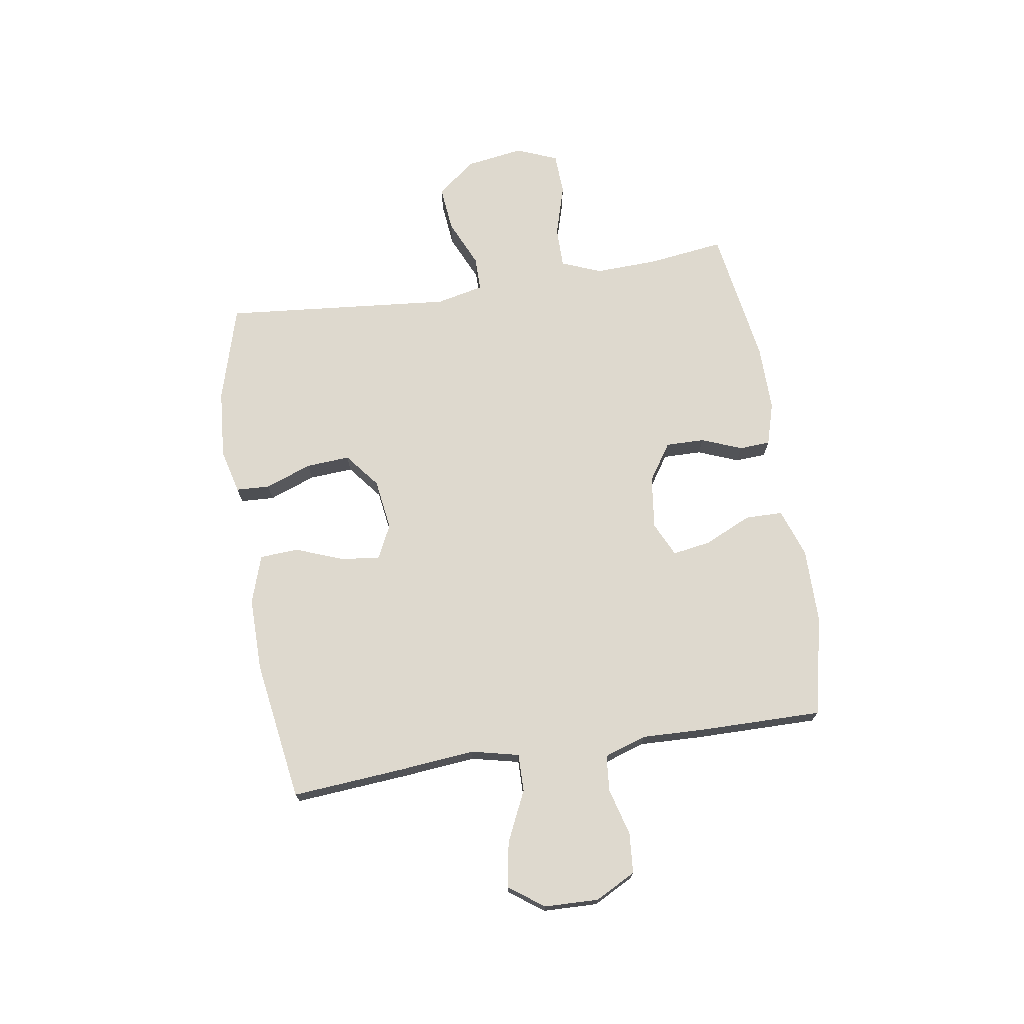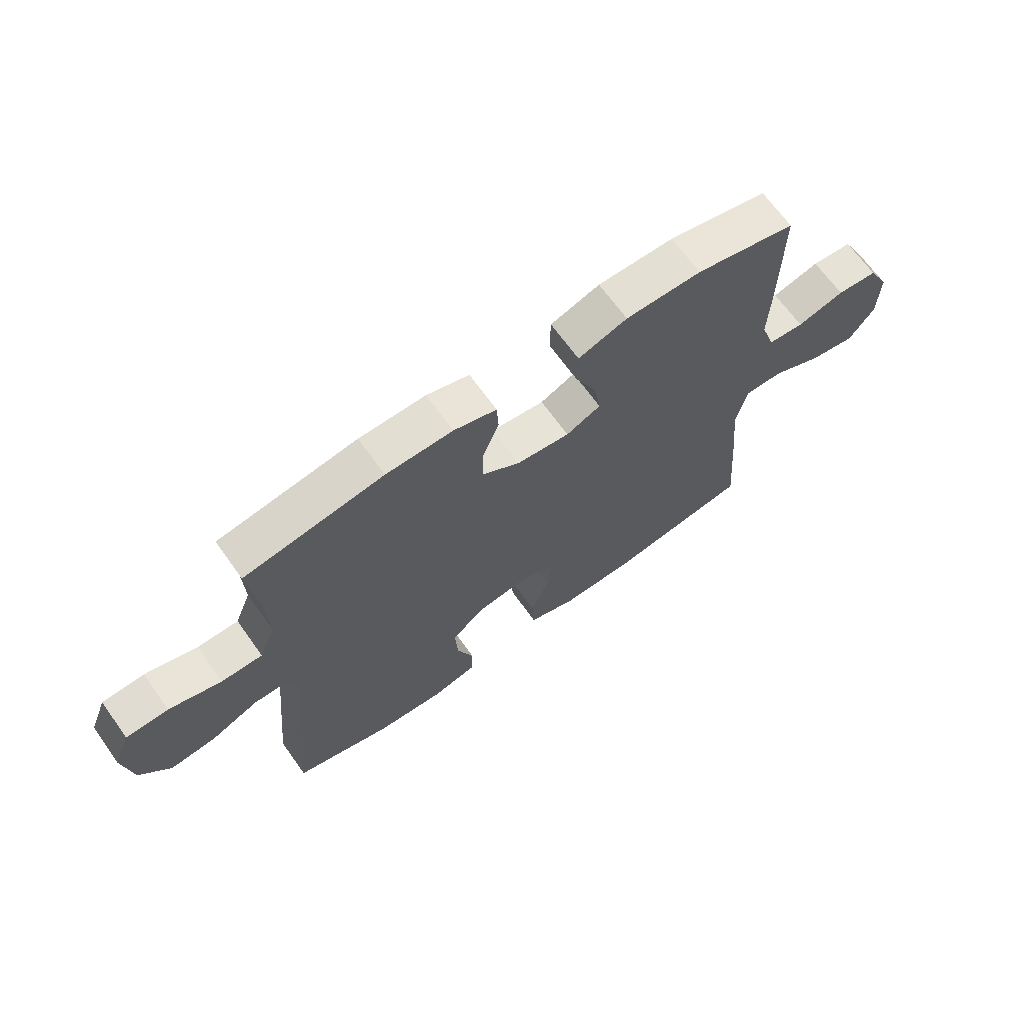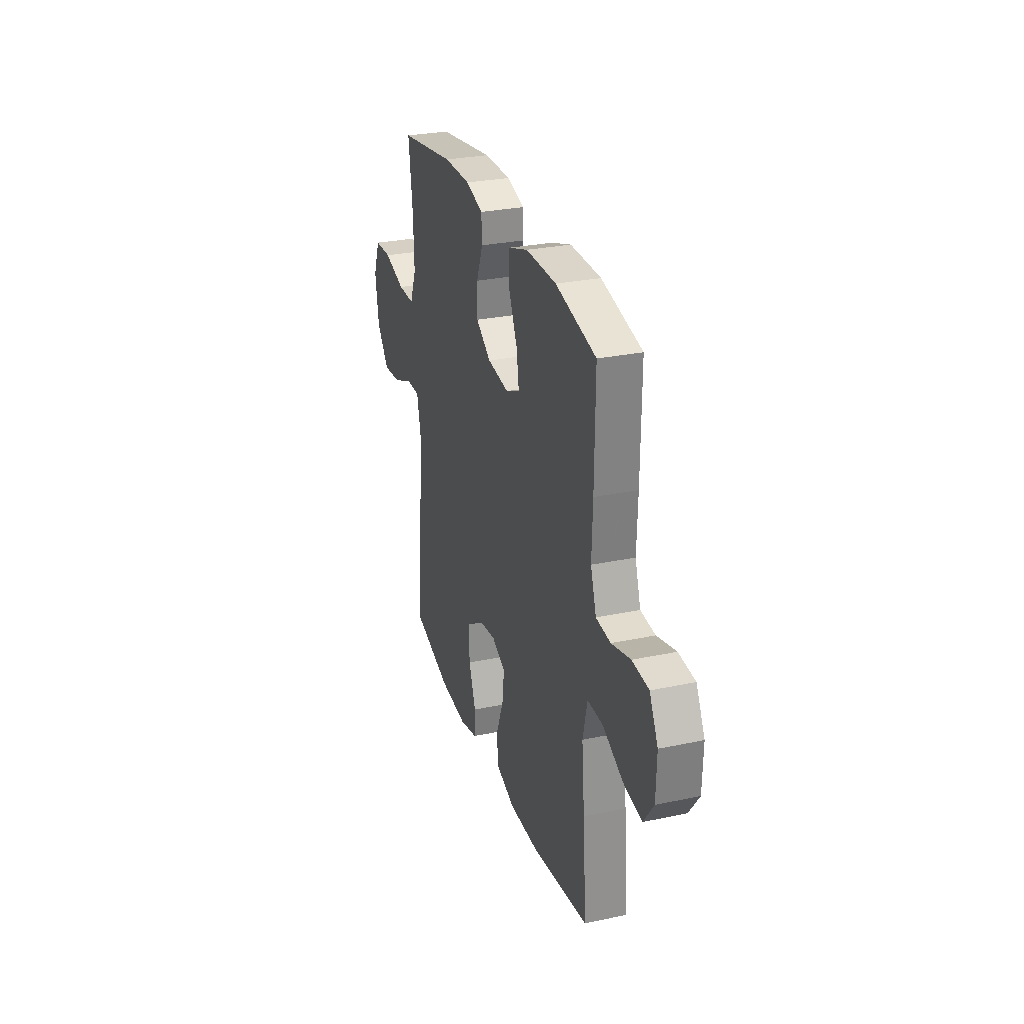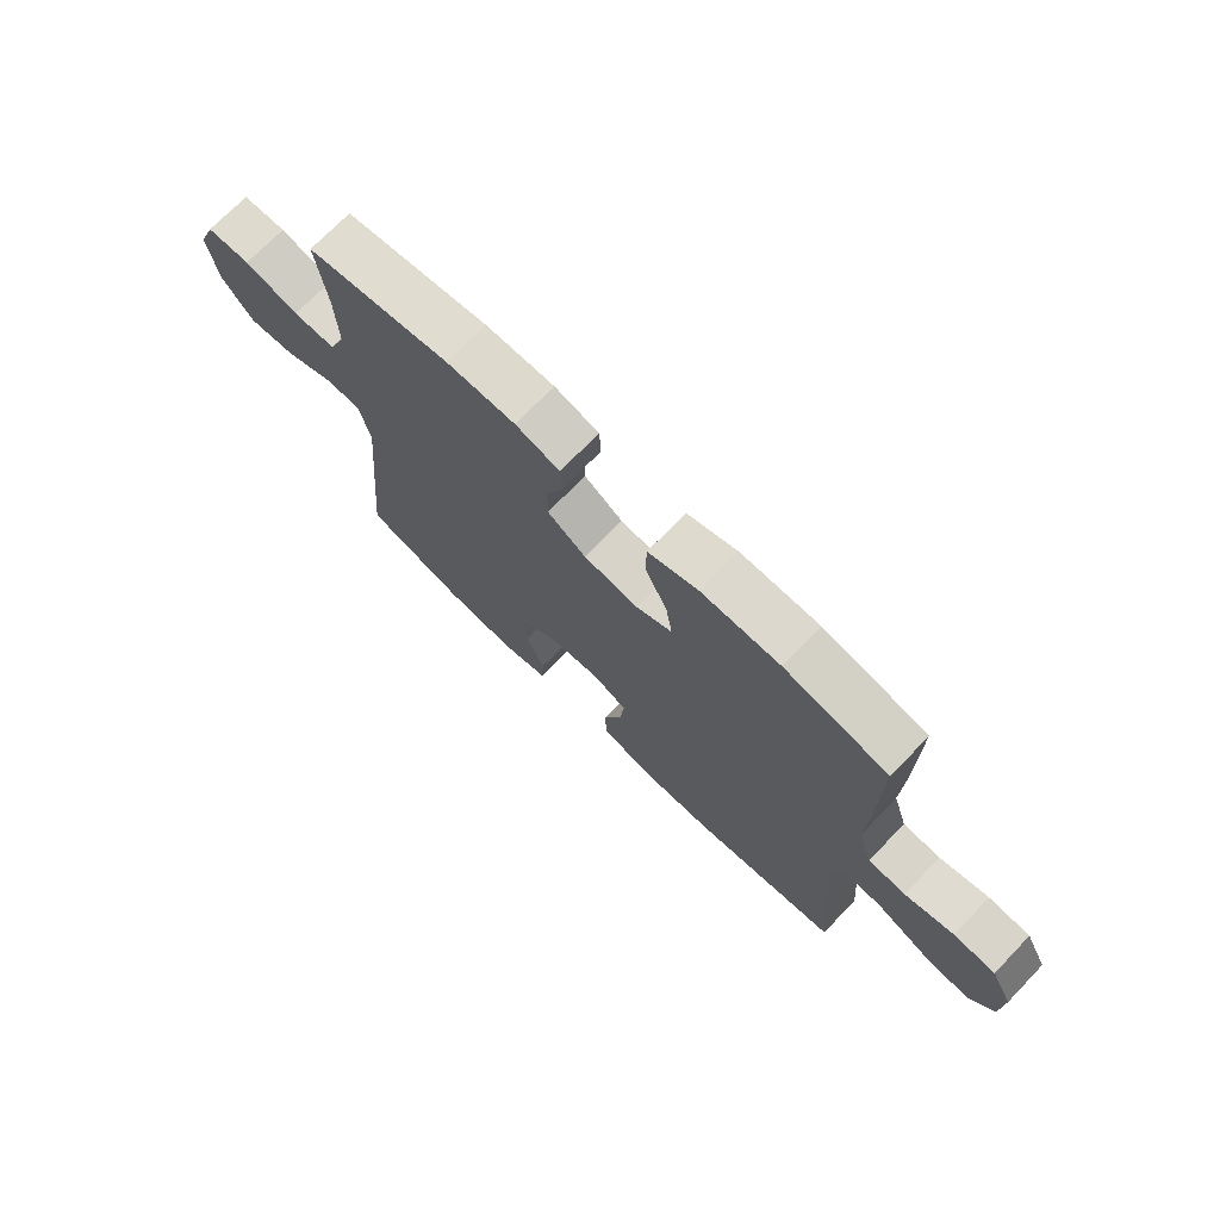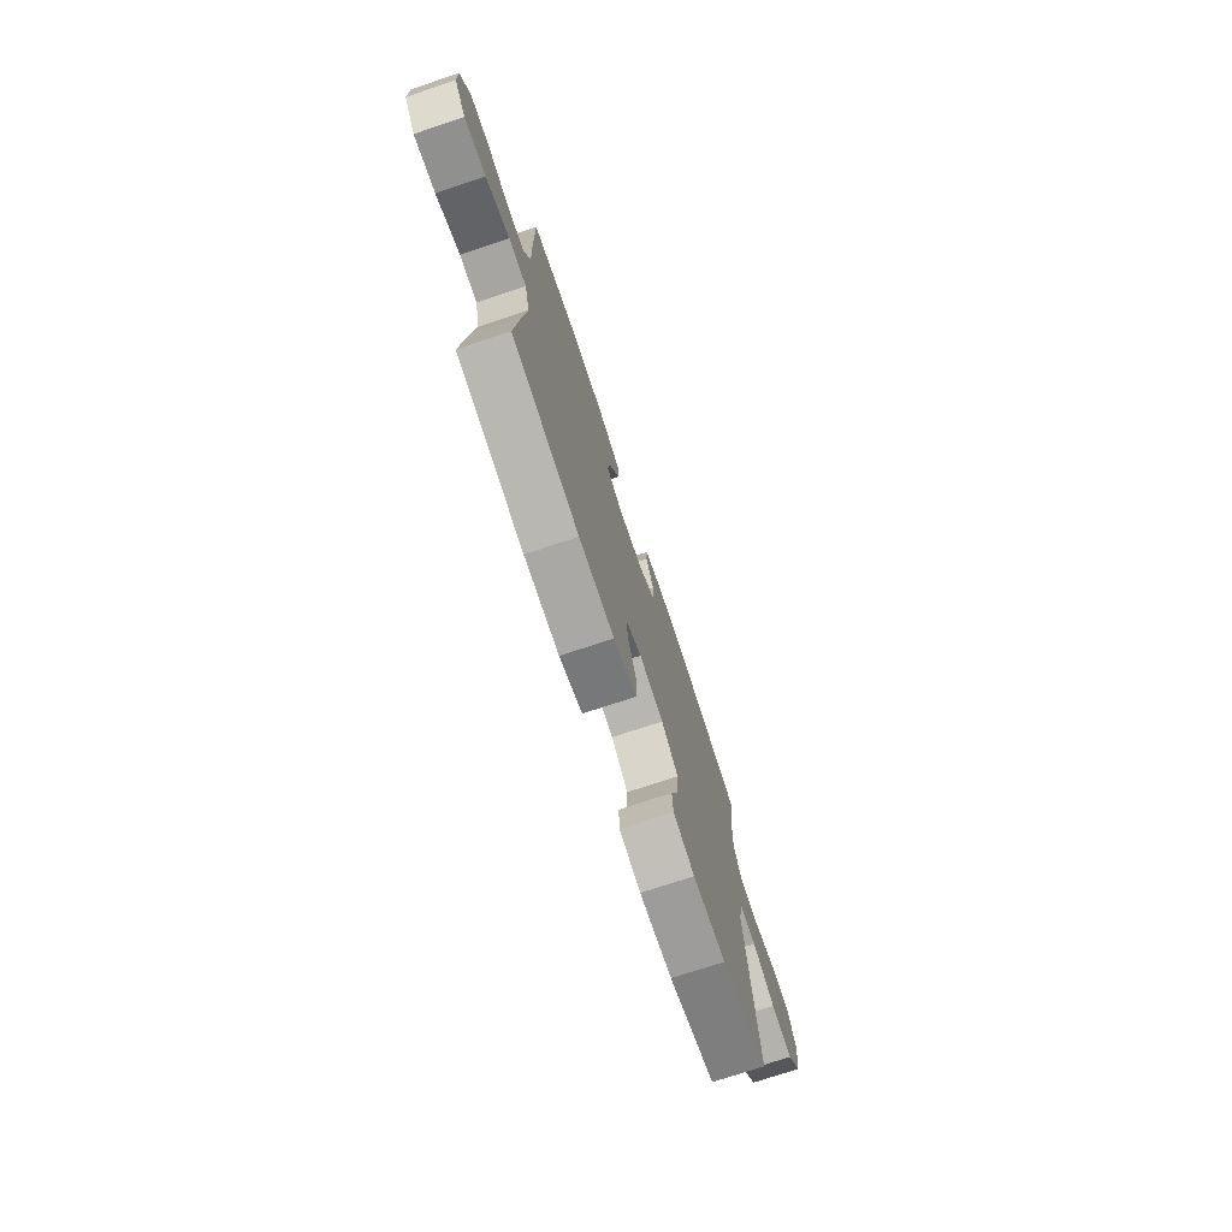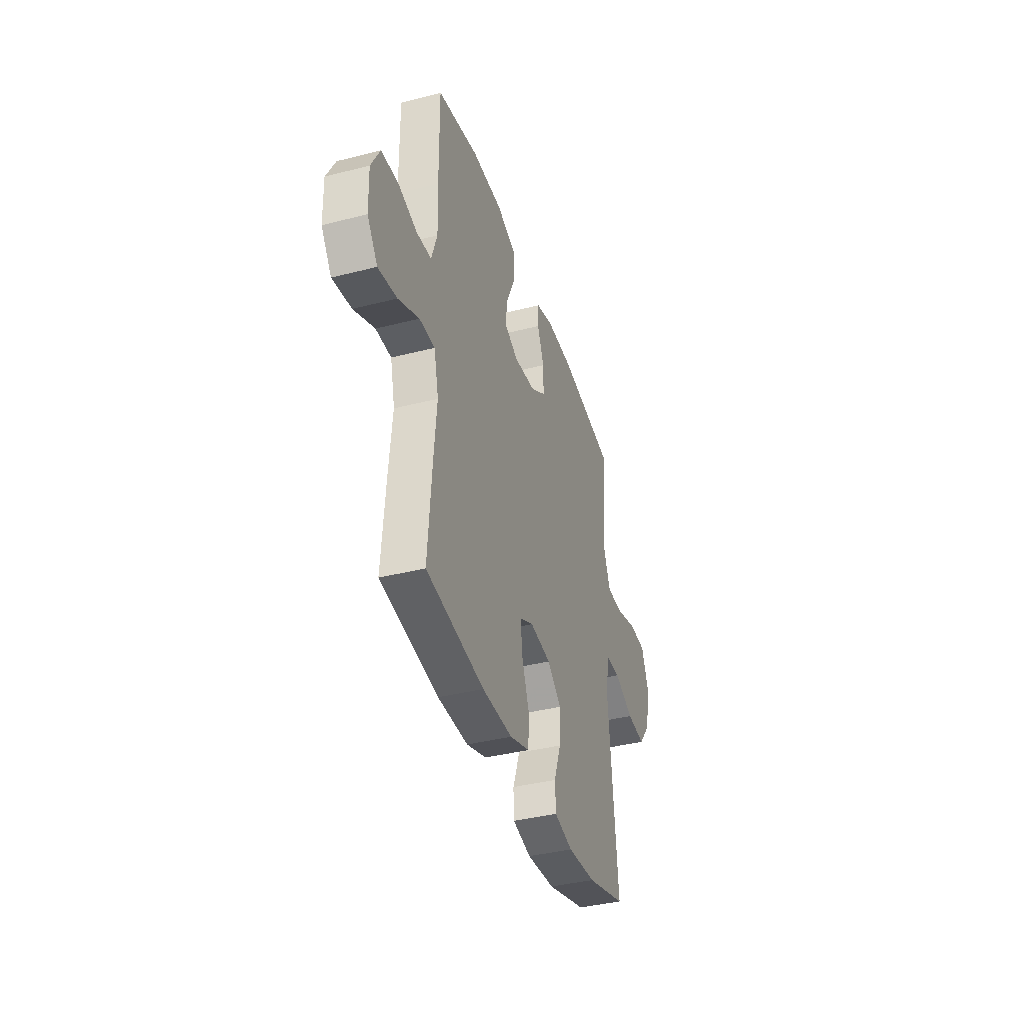
<metadata>
{"format":"obj","ext":"obj","renderer":"f3d","projection":"perspective","resolution":1024,"background":"white","views":[{"elev":71.5,"azim":-99.0,"up":"+Y"},{"elev":67.1,"azim":144.5,"up":"+Z"},{"elev":28.6,"azim":-107.6,"up":"+Z"},{"elev":72.2,"azim":-136.0,"up":"+Z"},{"elev":-74.5,"azim":-71.7,"up":"+Z"},{"elev":-38.7,"azim":-72.2,"up":"+Z"}]}
</metadata>
<code>
v 0.5 0.07 -0.5
v 0.325 0.07 -0.551
v 0.201 0.07 -0.561
v 0.12 0.07 -0.541
v 0.117 0.07 -0.48
v 0.148 0.07 -0.396
v 0.153 0.07 -0.317
v 0.09 0.07 -0.267
v -0.002 0.07 -0.254
v -0.063 0.07 -0.284
v -0.055 0.07 -0.354
v -0.022 0.07 -0.44
v -0.026 0.07 -0.51
v -0.113 0.07 -0.539
v -0.246 0.07 -0.538
v -0.5 0.07 -0.5
v -0.484 0.07 -0.298
v -0.471 0.07 -0.161
v -0.491 0.07 -0.075
v -0.559 0.07 -0.076
v -0.65 0.07 -0.119
v -0.732 0.07 -0.133
v -0.777 0.07 -0.071
v -0.78 0.07 0.027
v -0.742 0.07 0.1
v -0.669 0.07 0.106
v -0.584 0.07 0.083
v -0.519 0.07 0.089
v -0.494 0.07 0.165
v -0.498 0.07 0.28
v -0.5 0.07 0.5
v -0.32 0.07 0.541
v -0.184 0.07 0.542
v -0.096 0.07 0.512
v -0.095 0.07 0.444
v -0.134 0.07 0.359
v -0.145 0.07 0.29
v -0.083 0.07 0.261
v 0.013 0.07 0.273
v 0.08 0.07 0.318
v 0.079 0.07 0.388
v 0.05 0.07 0.461
v 0.053 0.07 0.517
v 0.13 0.07 0.54
v 0.25 0.07 0.539
v 0.5 0.07 0.5
v 0.482 0.07 0.362
v 0.478 0.07 0.249
v 0.507 0.07 0.177
v 0.581 0.07 0.177
v 0.675 0.07 0.205
v 0.751 0.07 0.202
v 0.781 0.07 0.127
v 0.765 0.07 0.023
v 0.71 0.07 -0.046
v 0.628 0.07 -0.038
v 0.542 0.07 0
v 0.48 0.07 0
v 0.461 0.07 -0.086
v 0.5 0 -0.5
v 0.325 0 -0.551
v 0.201 0 -0.561
v 0.12 0 -0.541
v 0.117 0 -0.48
v 0.148 0 -0.396
v 0.153 0 -0.317
v 0.09 0 -0.267
v -0.002 0 -0.254
v -0.063 0 -0.284
v -0.055 0 -0.354
v -0.022 0 -0.44
v -0.026 0 -0.51
v -0.113 0 -0.539
v -0.246 0 -0.538
v -0.5 0 -0.5
v -0.484 0 -0.298
v -0.471 0 -0.161
v -0.491 0 -0.075
v -0.559 0 -0.076
v -0.65 0 -0.119
v -0.732 0 -0.133
v -0.777 0 -0.071
v -0.78 0 0.027
v -0.742 0 0.1
v -0.669 0 0.106
v -0.584 0 0.083
v -0.519 0 0.089
v -0.494 0 0.165
v -0.498 0 0.28
v -0.5 0 0.5
v -0.32 0 0.541
v -0.184 0 0.542
v -0.096 0 0.512
v -0.095 0 0.444
v -0.134 0 0.359
v -0.145 0 0.29
v -0.083 0 0.261
v 0.013 0 0.273
v 0.08 0 0.318
v 0.079 0 0.388
v 0.05 0 0.461
v 0.053 0 0.517
v 0.13 0 0.54
v 0.25 0 0.539
v 0.5 0 0.5
v 0.482 0 0.362
v 0.478 0 0.249
v 0.507 0 0.177
v 0.581 0 0.177
v 0.675 0 0.205
v 0.751 0 0.202
v 0.781 0 0.127
v 0.765 0 0.023
v 0.71 0 -0.046
v 0.628 0 -0.038
v 0.542 0 0
v 0.48 0 0
v 0.461 0 -0.086
f 54 55 56 57
f 54 57 58
f 53 54 58
f 50 51 52 53
f 49 50 53 58
f 48 49 58 59
f 44 45 46 47
f 44 47 48 59
f 41 42 43 44
f 40 41 44 59
f 33 34 35 36
f 33 36 37
f 32 33 37
f 29 30 31 32
f 28 29 32 37
f 24 25 26 27
f 24 27 28
f 23 24 28
f 20 21 22 23
f 19 20 23 28
f 18 19 28 37
f 11 12 13 14
f 10 11 14 15
f 3 4 5 6
f 3 6 7
f 2 3 7
f 1 2 7
f 39 40 59 1
f 17 18 37 38
f 10 15 16 17
f 9 10 17 38
f 8 9 38 39
f 1 7 8 39
f 116 115 114 113
f 117 116 113
f 117 113 112
f 112 111 110 109
f 117 112 109 108
f 118 117 108 107
f 106 105 104 103
f 118 107 106 103
f 103 102 101 100
f 118 103 100 99
f 95 94 93 92
f 96 95 92
f 96 92 91
f 91 90 89 88
f 96 91 88 87
f 86 85 84 83
f 87 86 83
f 87 83 82
f 82 81 80 79
f 87 82 79 78
f 96 87 78 77
f 73 72 71 70
f 74 73 70 69
f 65 64 63 62
f 66 65 62
f 66 62 61
f 66 61 60
f 60 118 99 98
f 97 96 77 76
f 76 75 74 69
f 97 76 69 68
f 98 97 68 67
f 98 67 66 60
f 1 60 61 2
f 2 61 62 3
f 3 62 63 4
f 4 63 64 5
f 5 64 65 6
f 6 65 66 7
f 7 66 67 8
f 8 67 68 9
f 9 68 69 10
f 10 69 70 11
f 11 70 71 12
f 12 71 72 13
f 13 72 73 14
f 14 73 74 15
f 15 74 75 16
f 16 75 76 17
f 17 76 77 18
f 18 77 78 19
f 19 78 79 20
f 20 79 80 21
f 21 80 81 22
f 22 81 82 23
f 23 82 83 24
f 24 83 84 25
f 25 84 85 26
f 26 85 86 27
f 27 86 87 28
f 28 87 88 29
f 29 88 89 30
f 30 89 90 31
f 31 90 91 32
f 32 91 92 33
f 33 92 93 34
f 34 93 94 35
f 35 94 95 36
f 36 95 96 37
f 37 96 97 38
f 38 97 98 39
f 39 98 99 40
f 40 99 100 41
f 41 100 101 42
f 42 101 102 43
f 43 102 103 44
f 44 103 104 45
f 45 104 105 46
f 46 105 106 47
f 47 106 107 48
f 48 107 108 49
f 49 108 109 50
f 50 109 110 51
f 51 110 111 52
f 52 111 112 53
f 53 112 113 54
f 54 113 114 55
f 55 114 115 56
f 56 115 116 57
f 57 116 117 58
f 58 117 118 59
f 59 118 60 1

</code>
